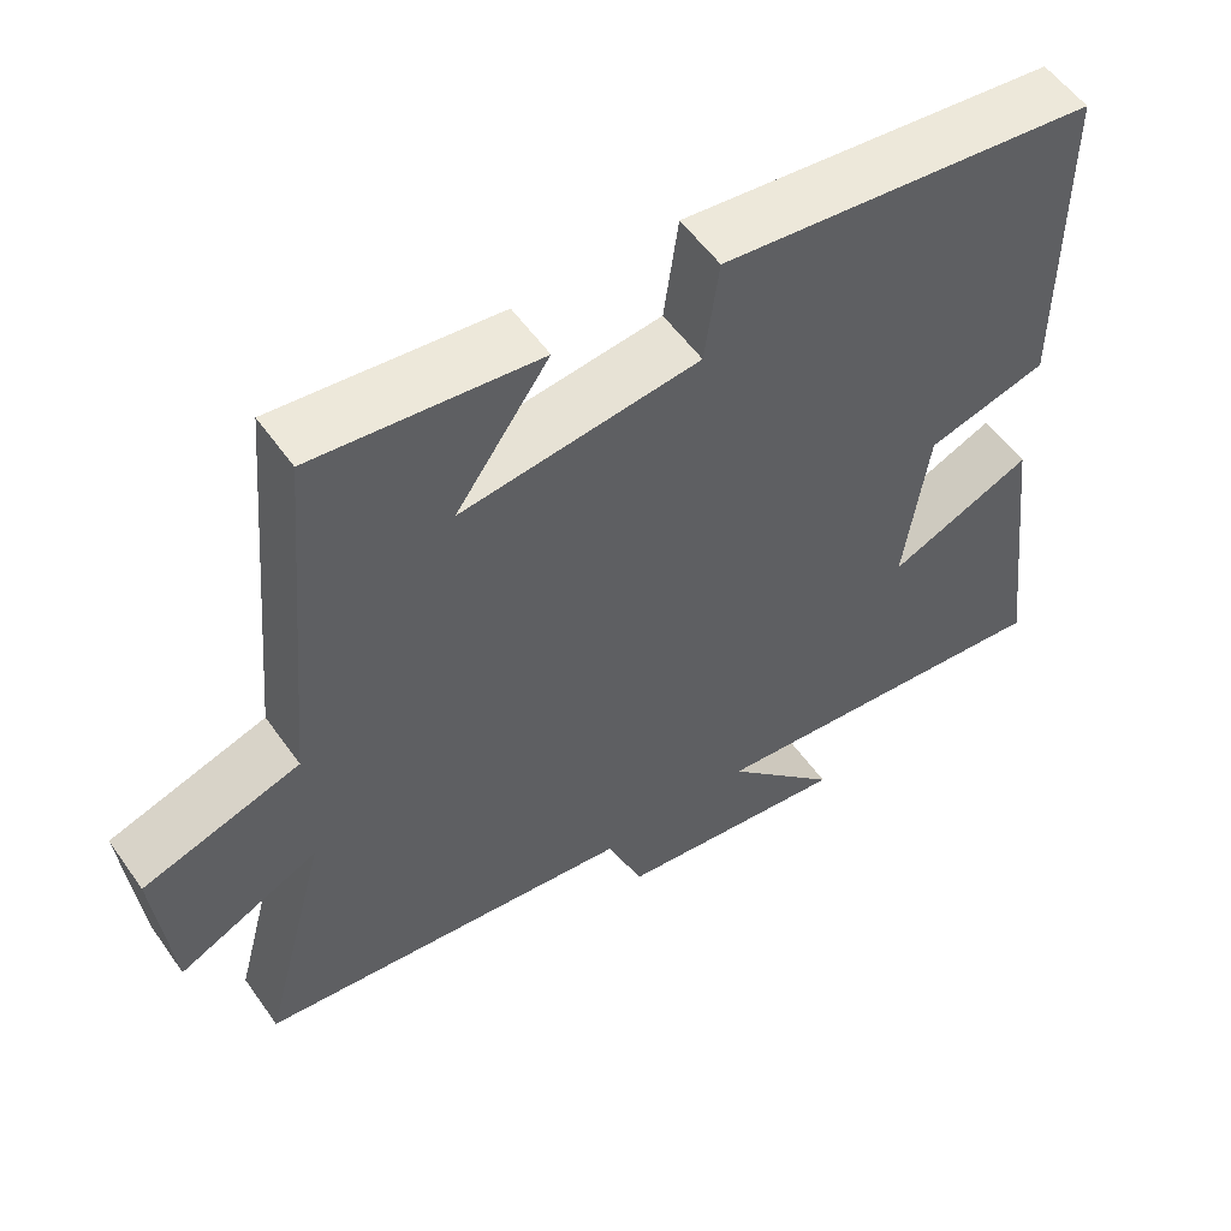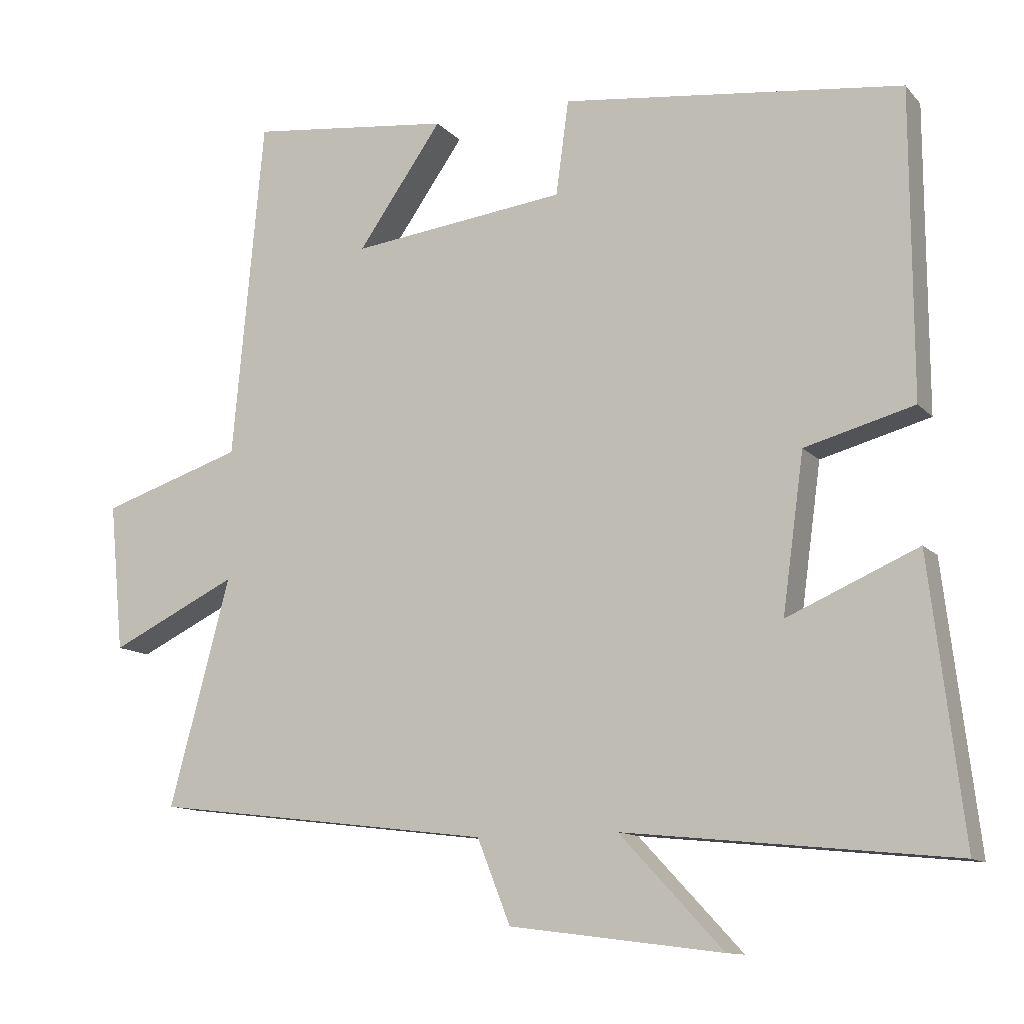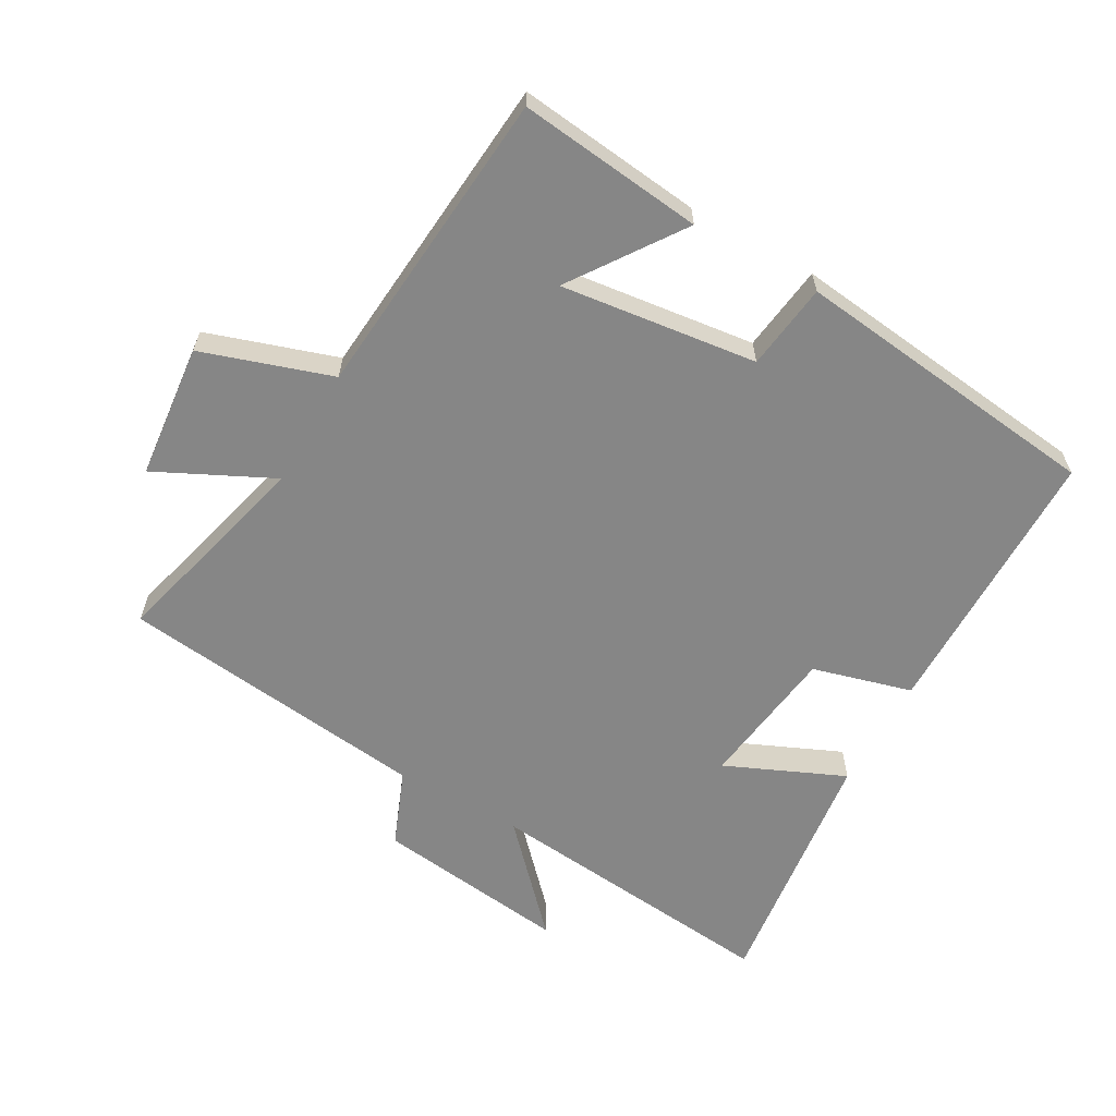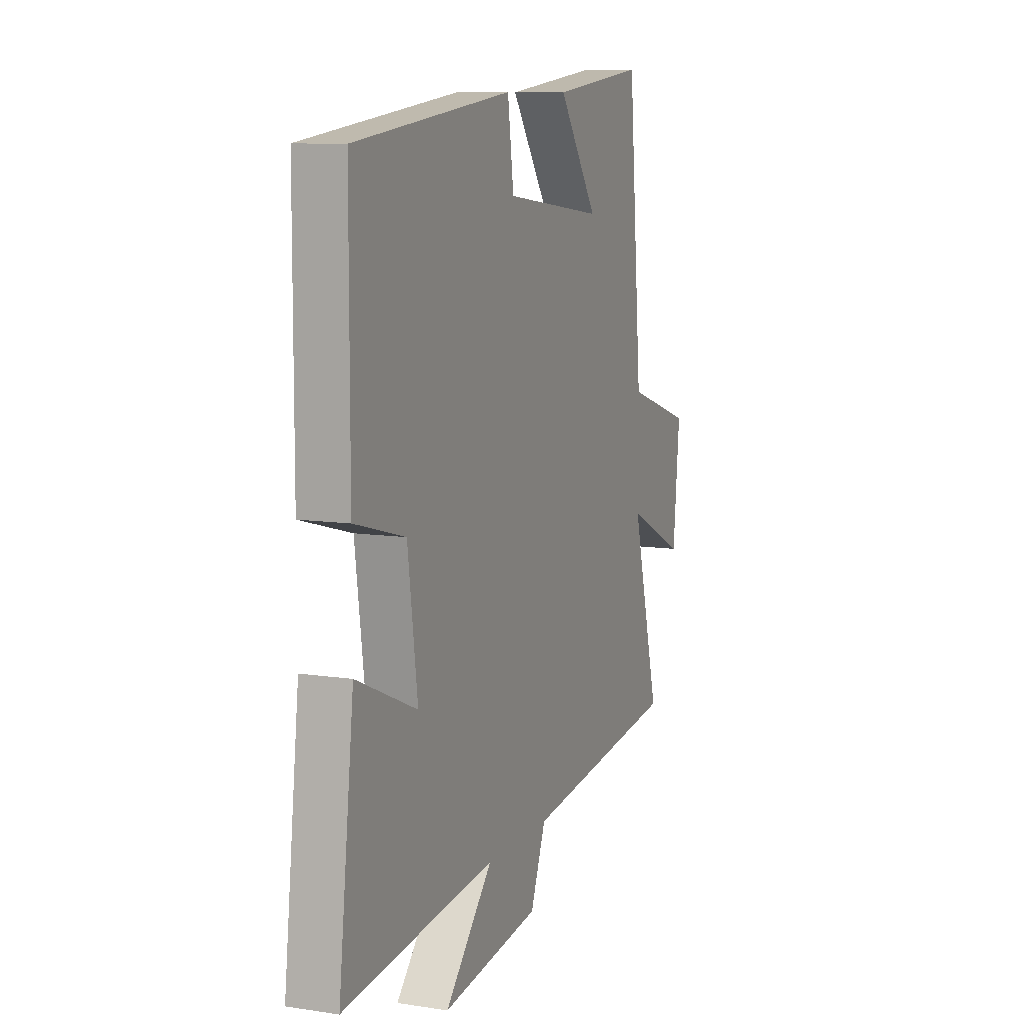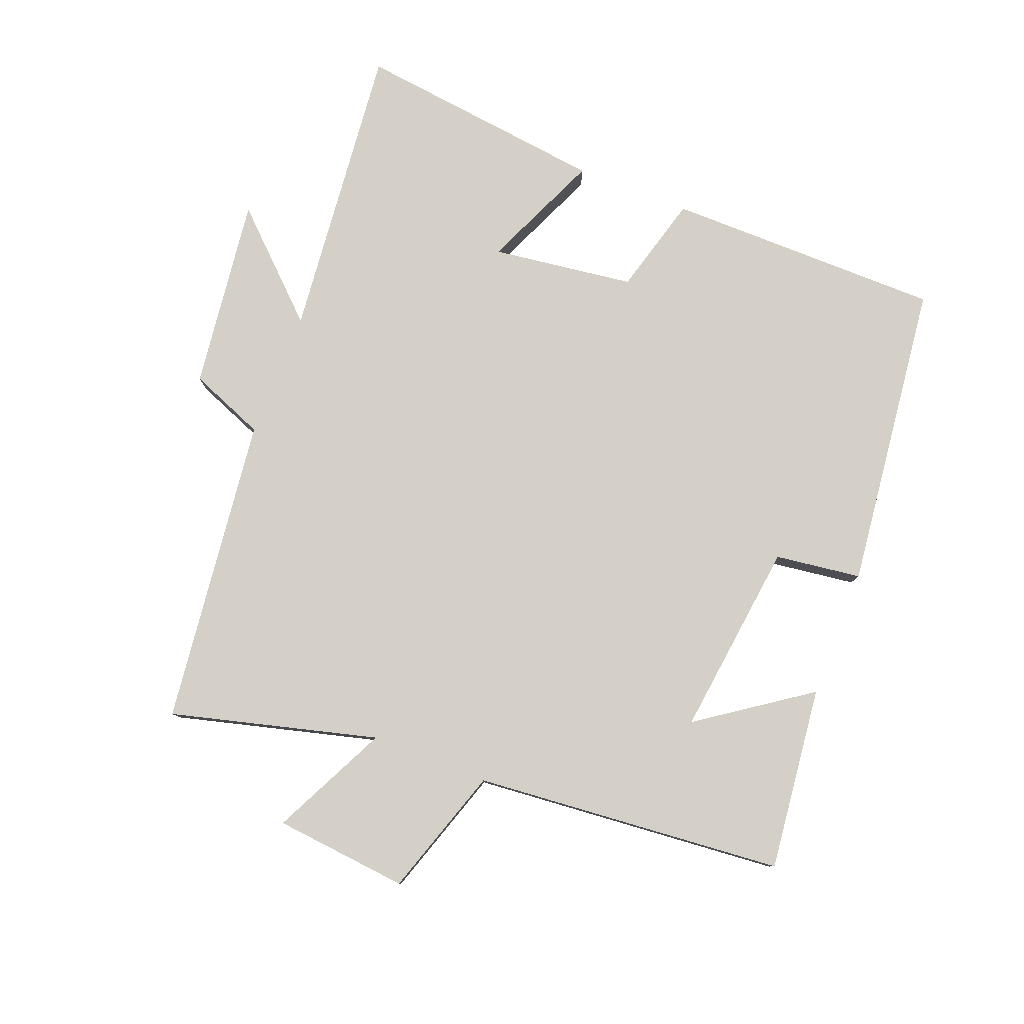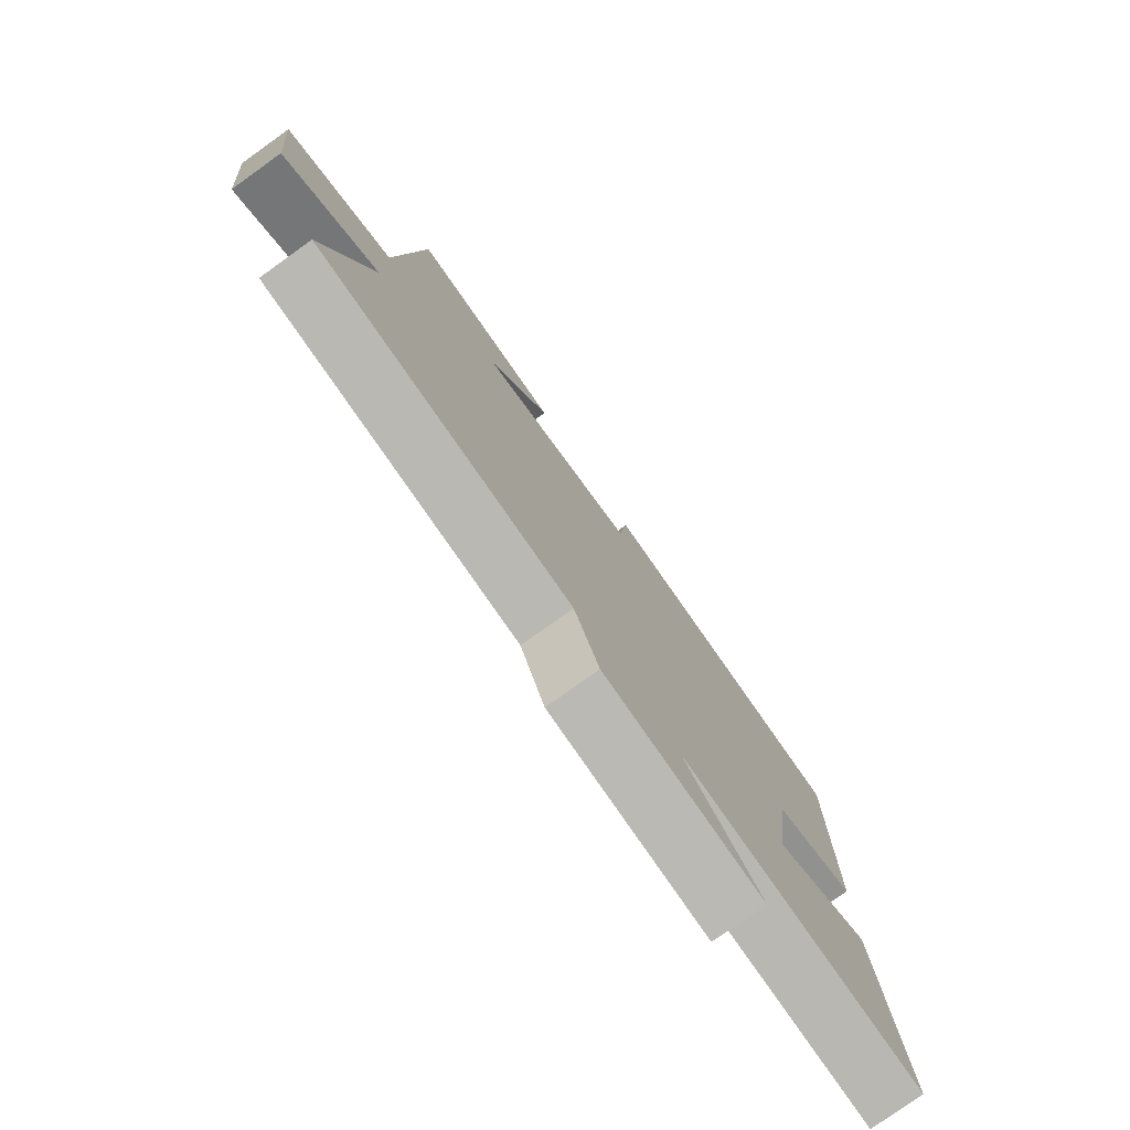
<metadata>
{"format":"obj","ext":"obj","renderer":"f3d","projection":"perspective","resolution":1024,"background":"white","views":[{"elev":55.3,"azim":-34.7,"up":"+Z"},{"elev":-12.0,"azim":24.9,"up":"+Z"},{"elev":-62.0,"azim":-29.2,"up":"+Y"},{"elev":9.6,"azim":111.8,"up":"+Z"},{"elev":79.9,"azim":-68.5,"up":"+Y"},{"elev":-77.9,"azim":-54.4,"up":"+Z"}]}
</metadata>
<code>
v 0.546 0.07 -0.547
v 0.089 0.07 -0.5
v 0.233 0.07 -0.654
v -0.063 0.07 -0.616
v -0.109 0.07 -0.5
v -0.584 0.07 -0.442
v -0.5 0.07 -0.126
v -0.678 0.07 -0.212
v -0.698 0.07 -0.006
v -0.5 0.07 0.058
v -0.457 0.07 0.533
v -0.175 0.07 0.5
v -0.293 0.07 0.332
v 0.007 0.07 0.368
v 0.025 0.07 0.5
v 0.499 0.07 0.443
v 0.5 0.07 0.019
v 0.348 0.07 -0.022
v 0.318 0.07 -0.24
v 0.5 0.07 -0.161
v 0.546 0 -0.547
v 0.089 0 -0.5
v 0.233 0 -0.654
v -0.063 0 -0.616
v -0.109 0 -0.5
v -0.584 0 -0.442
v -0.5 0 -0.126
v -0.678 0 -0.212
v -0.698 0 -0.006
v -0.5 0 0.058
v -0.457 0 0.533
v -0.175 0 0.5
v -0.293 0 0.332
v 0.007 0 0.368
v 0.025 0 0.5
v 0.499 0 0.443
v 0.5 0 0.019
v 0.348 0 -0.022
v 0.318 0 -0.24
v 0.5 0 -0.161
f 19 20 1 2
f 18 19 2
f 16 17 18
f 15 16 18
f 14 15 18
f 13 14 18 2
f 10 11 12 13
f 10 13 2
f 7 8 9 10
f 7 10 2 3
f 5 6 7
f 5 7 3
f 3 4 5
f 22 21 40 39
f 22 39 38
f 38 37 36
f 38 36 35
f 38 35 34
f 22 38 34 33
f 33 32 31 30
f 22 33 30
f 30 29 28 27
f 23 22 30 27
f 27 26 25
f 23 27 25
f 25 24 23
f 1 21 22 2
f 2 22 23 3
f 3 23 24 4
f 4 24 25 5
f 5 25 26 6
f 6 26 27 7
f 7 27 28 8
f 8 28 29 9
f 9 29 30 10
f 10 30 31 11
f 11 31 32 12
f 12 32 33 13
f 13 33 34 14
f 14 34 35 15
f 15 35 36 16
f 16 36 37 17
f 17 37 38 18
f 18 38 39 19
f 19 39 40 20
f 20 40 21 1

</code>
